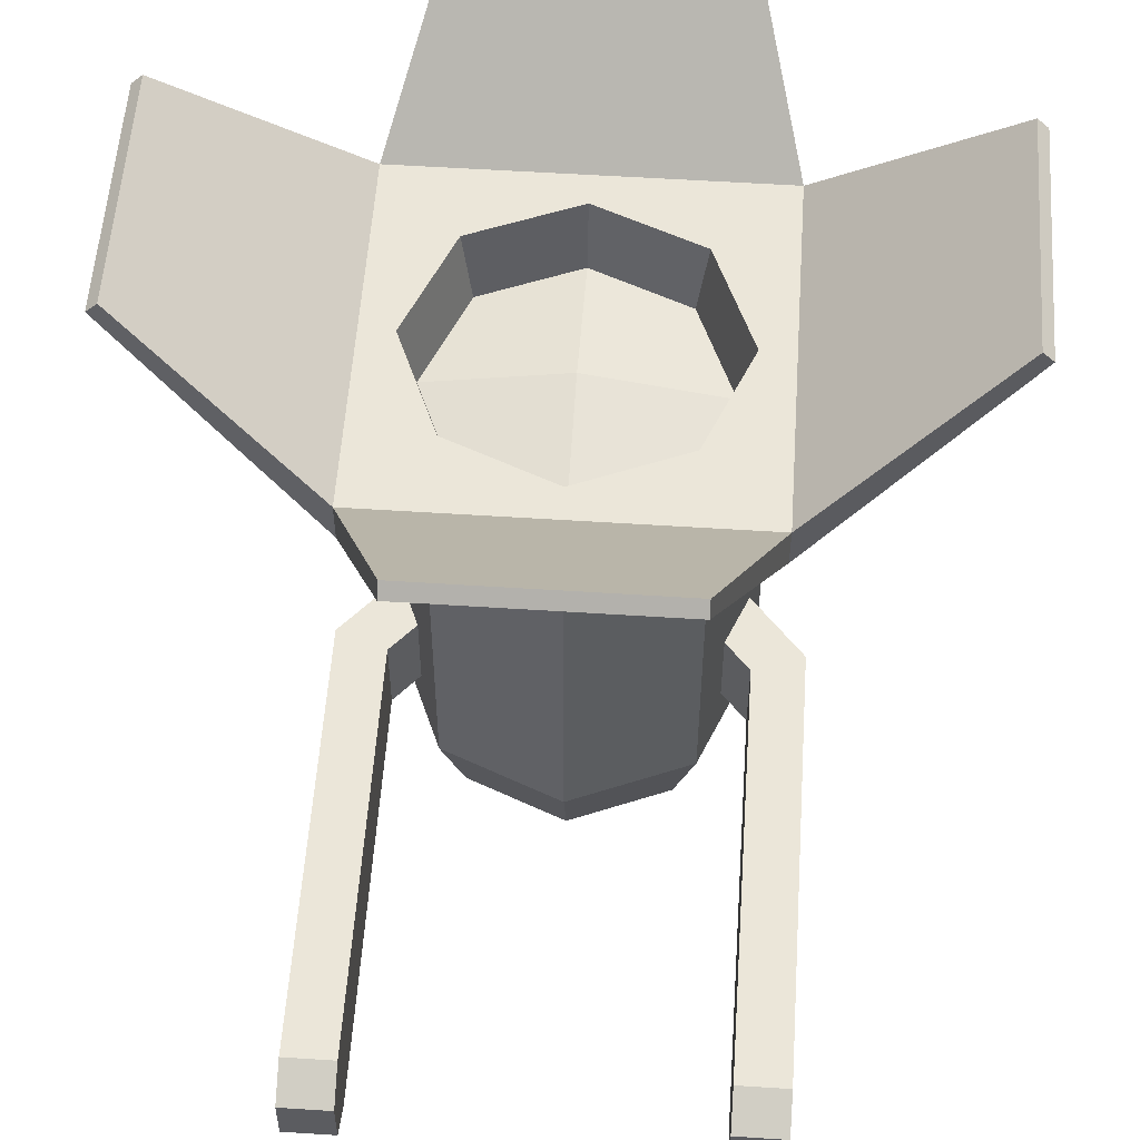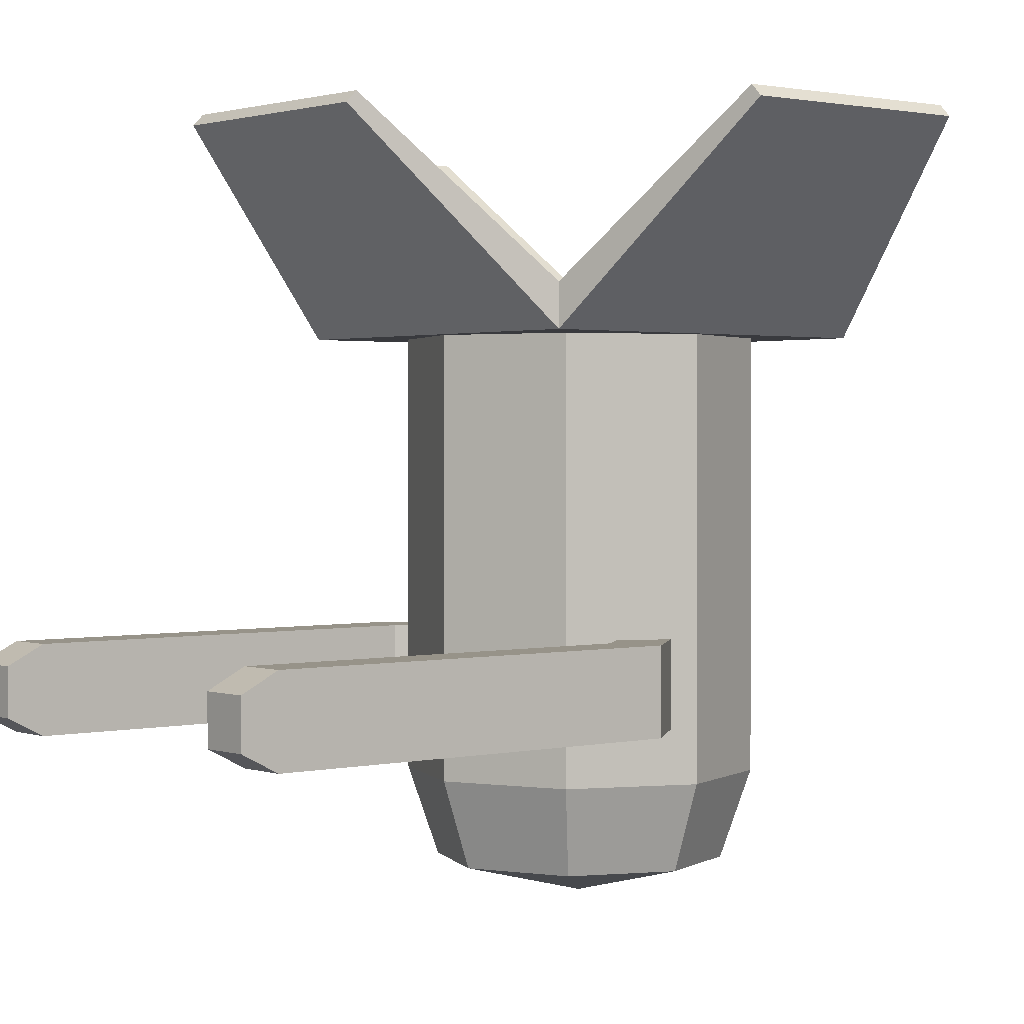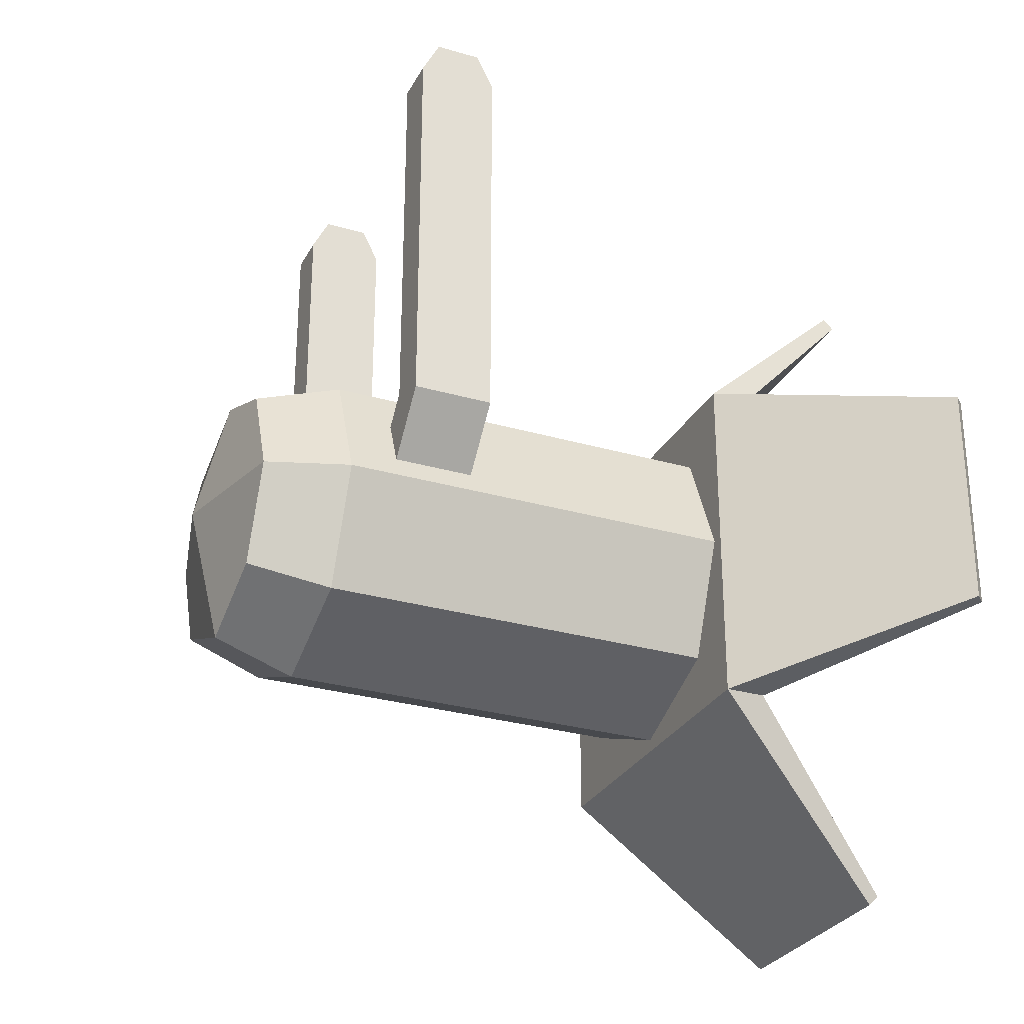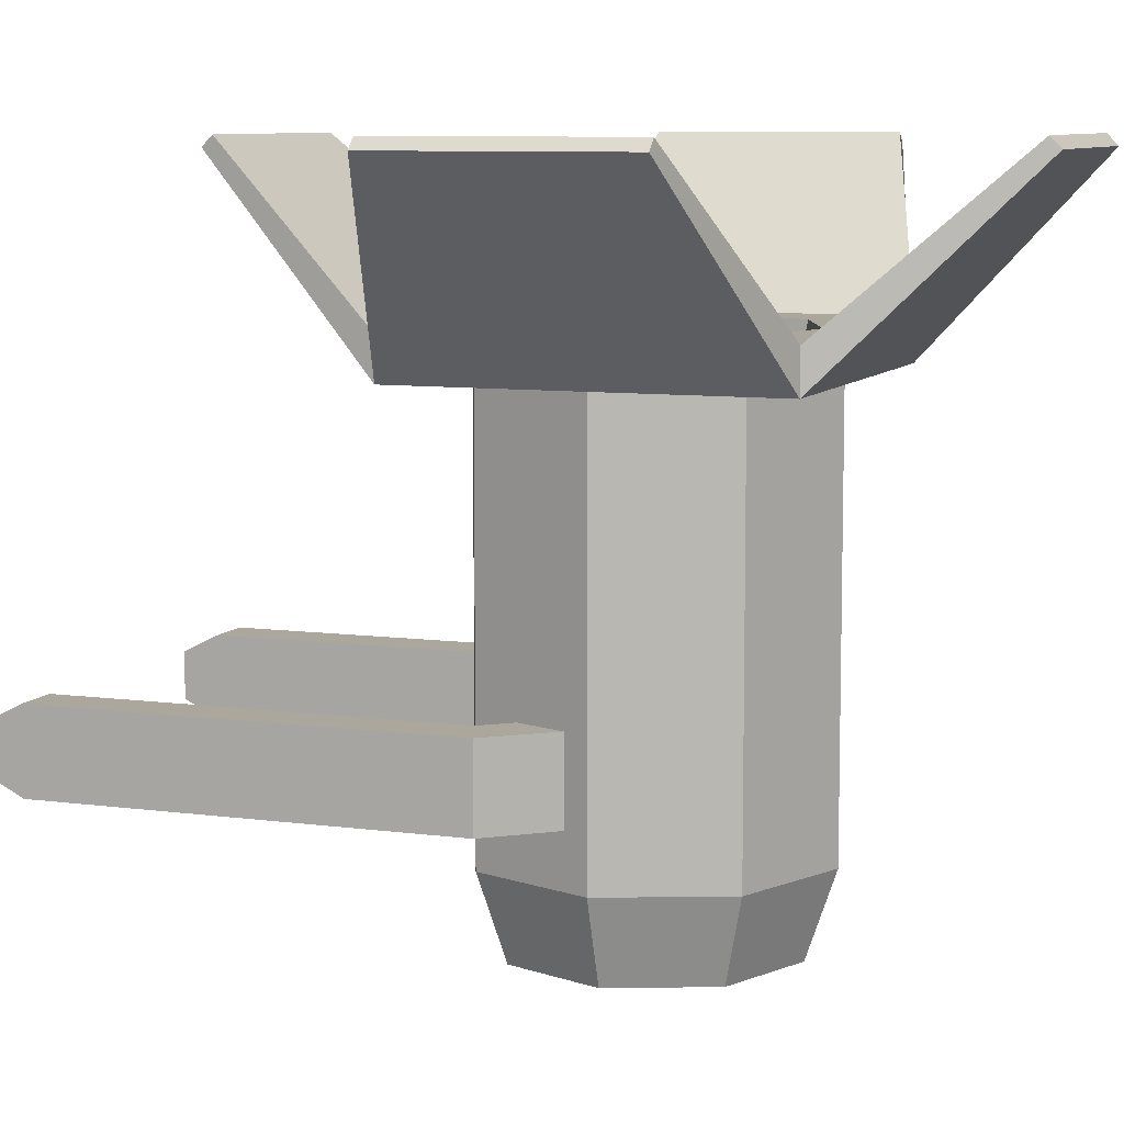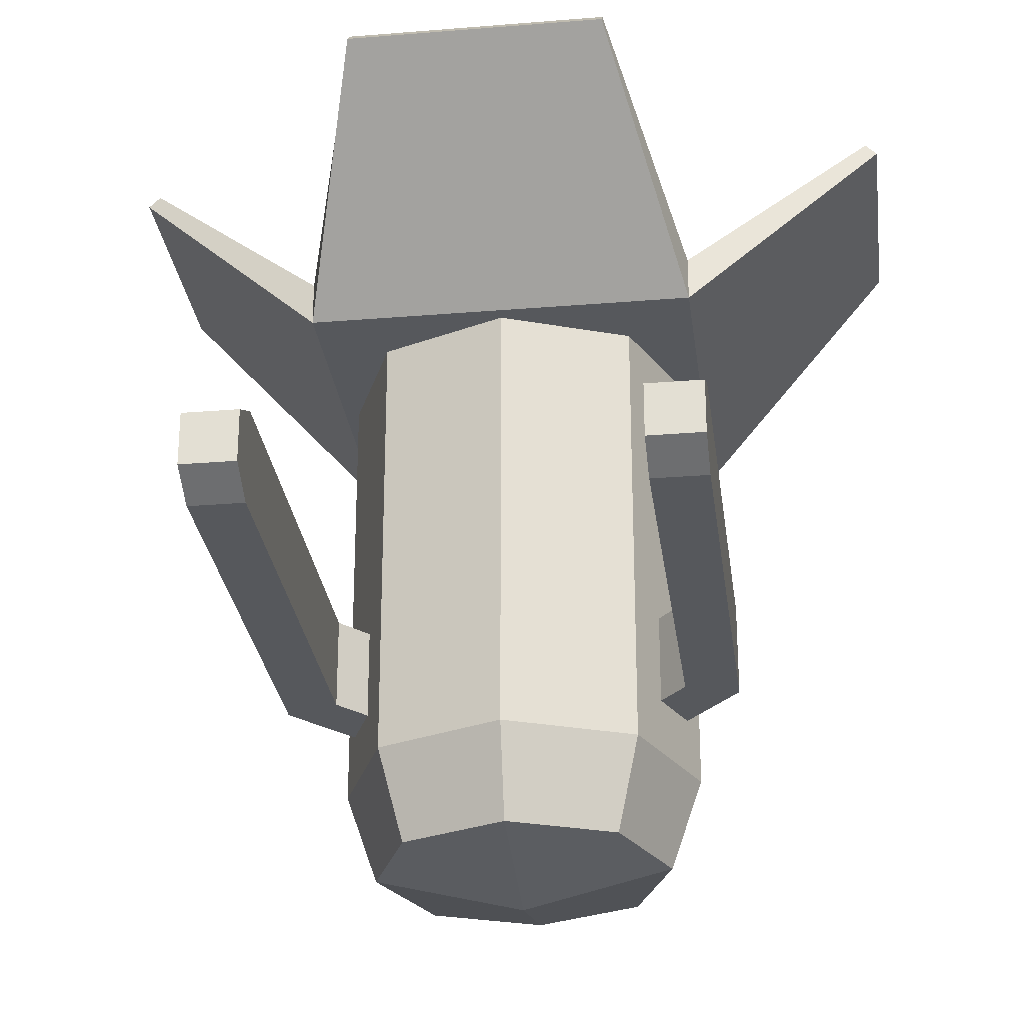
<metadata>
{"format":"obj","ext":"obj","renderer":"f3d","projection":"perspective","resolution":1024,"background":"white","views":[{"elev":55.4,"azim":-176.1,"up":"+Z"},{"elev":1.5,"azim":-129.7,"up":"+Z"},{"elev":-28.8,"azim":-113.5,"up":"+Y"},{"elev":8.4,"azim":-69.5,"up":"+Z"},{"elev":-27.8,"azim":-172.8,"up":"+Z"}]}
</metadata>
<code>
g spotlight-base
v 0.139 1.118e-08 -7.164e-09
v 0.139 1.118e-08 -0.078
v 0.09826 -0.09826 -0.078
v 0.09826 -0.09826 1.601e-08
v 0.139 1.118e-08 0.2694
v 0.09826 -0.09826 0.2694
v 6.501e-09 -0.139 1.059e-15
v 1.921e-08 -0.139 -0.078
v -0.09826 -0.09826 -0.078
v -0.09826 -0.09826 -1.601e-08
v -3.739e-08 -0.139 0.2694
v -0.09826 -0.09826 0.2694
v -0.139 -3.725e-09 -2.264e-08
v -0.139 -3.725e-09 -0.078
v -0.09826 0.09826 -0.078
v -0.09826 0.09826 -4.581e-08
v -0.139 -3.725e-09 0.2694
v -0.09826 0.09826 0.2694
v -1.23e-09 0.139 -5.96e-08
v 1.148e-08 0.139 -0.078
v 0.09826 0.09826 -0.078
v 0.09826 0.09826 -4.36e-08
v -4.512e-08 0.139 0.2694
v 0.09826 0.09826 0.2694
v 0.09826 -0.09826 1.601e-08
v 0.09826 -0.09826 -0.078
v 1.921e-08 -0.139 -0.078
v 6.501e-09 -0.139 1.059e-15
v 0.09826 -0.09826 0.2694
v -3.739e-08 -0.139 0.2694
v -0.09826 -0.09826 -1.601e-08
v -0.09826 -0.09826 -0.078
v -0.139 -3.725e-09 -0.078
v -0.139 -3.725e-09 -2.264e-08
v -0.09826 -0.09826 0.2694
v -0.139 -3.725e-09 0.2694
v -0.09826 0.09826 -4.581e-08
v -0.09826 0.09826 -0.078
v 1.148e-08 0.139 -0.078
v -1.23e-09 0.139 -5.96e-08
v -0.09826 0.09826 0.2694
v -4.512e-08 0.139 0.2694
v 0.09826 0.09826 -4.36e-08
v 0.09826 0.09826 -0.078
v 0.139 1.118e-08 -0.078
v 0.139 1.118e-08 -7.164e-09
v 0.09826 0.09826 0.2694
v 0.139 1.118e-08 0.2694
v 1.148e-08 0.139 -0.078
v 2.517e-08 0.1147 -0.1483
v 0.08111 0.08111 -0.1483
v 0.09826 0.09826 -0.078
v 0.09826 -0.09826 -0.078
v 0.08111 -0.08111 -0.1483
v 3.156e-08 -0.1147 -0.1483
v 1.921e-08 -0.139 -0.078
v -0.09826 -0.09826 -0.078
v -0.08111 -0.08111 -0.1483
v -0.1147 0 -0.1483
v -0.139 -3.725e-09 -0.078
v -0.09826 0.09826 -0.078
v -0.08111 0.08111 -0.1483
v 2.517e-08 0.1147 -0.1483
v 1.148e-08 0.139 -0.078
v 0.09826 0.09826 -0.078
v 0.08111 0.08111 -0.1483
v 0.1147 1.118e-08 -0.1483
v 0.139 1.118e-08 -0.078
v 0.139 1.118e-08 -0.078
v 0.1147 1.118e-08 -0.1483
v 0.08111 -0.08111 -0.1483
v 0.09826 -0.09826 -0.078
v 1.921e-08 -0.139 -0.078
v 3.156e-08 -0.1147 -0.1483
v -0.08111 -0.08111 -0.1483
v -0.09826 -0.09826 -0.078
v -0.139 -3.725e-09 -0.078
v -0.1147 0 -0.1483
v -0.08111 0.08111 -0.1483
v -0.09826 0.09826 -0.078
v 3.958e-08 3.725e-09 -0.1764
v -0.1147 0 -0.1483
v -0.08111 -0.08111 -0.1483
v 3.156e-08 -0.1147 -0.1483
v 2.517e-08 0.1147 -0.1483
v -0.08111 0.08111 -0.1483
v -0.1147 0 -0.1483
v 3.958e-08 3.725e-09 -0.1764
v 0.1147 1.118e-08 -0.1483
v 3.958e-08 3.725e-09 -0.1764
v 3.156e-08 -0.1147 -0.1483
v 0.08111 -0.08111 -0.1483
v 0.08111 0.08111 -0.1483
v 2.517e-08 0.1147 -0.1483
v 3.958e-08 3.725e-09 -0.1764
v 0.1147 1.118e-08 -0.1483
v -4.035e-08 -0.1234 0.3041
v -4.23e-08 -0.1116 0.2484
v 0.0789 -0.0789 0.2484
v 0.08727 -0.08727 0.3041
v -0.1234 0 0.3041
v -0.1501 0.1501 0.3041
v -0.08727 0.08727 0.3041
v -4.864e-08 0.1234 0.3041
v 0.1501 0.1501 0.3041
v 0.08727 0.08727 0.3041
v 0.1234 1.118e-08 0.3041
v 0.1501 -0.1501 0.3041
v 0.1234 1.118e-08 0.3041
v 0.08727 -0.08727 0.3041
v -4.035e-08 -0.1234 0.3041
v -0.1501 -0.1501 0.3041
v -0.1234 0 0.3041
v -0.08727 -0.08727 0.3041
v -4.936e-08 -7.451e-09 0.2687
v -4.23e-08 -0.1116 0.2484
v -0.0789 -0.0789 0.2484
v -0.1116 -1.49e-08 0.2484
v -0.1234 0 0.3041
v -0.1116 -1.49e-08 0.2484
v -0.0789 -0.0789 0.2484
v -0.08727 -0.08727 0.3041
v -4.864e-08 0.1234 0.3041
v -4.98e-08 0.1116 0.2484
v -0.0789 0.0789 0.2484
v -0.08727 0.08727 0.3041
v 0.1234 1.118e-08 0.3041
v 0.1116 -3.725e-09 0.2484
v 0.0789 0.0789 0.2484
v 0.08727 0.08727 0.3041
v 0.08727 -0.08727 0.3041
v 0.0789 -0.0789 0.2484
v 0.1116 -3.725e-09 0.2484
v 0.1234 1.118e-08 0.3041
v -0.08727 -0.08727 0.3041
v -0.0789 -0.0789 0.2484
v -4.23e-08 -0.1116 0.2484
v -4.035e-08 -0.1234 0.3041
v -0.08727 0.08727 0.3041
v -0.0789 0.0789 0.2484
v -0.1116 -1.49e-08 0.2484
v -0.1234 0 0.3041
v 0.08727 0.08727 0.3041
v 0.0789 0.0789 0.2484
v -4.98e-08 0.1116 0.2484
v -4.864e-08 0.1234 0.3041
v 0.1116 -3.725e-09 0.2484
v 0.0789 -0.0789 0.2484
v -4.23e-08 -0.1116 0.2484
v -4.936e-08 -7.451e-09 0.2687
v -4.98e-08 0.1116 0.2484
v -4.936e-08 -7.451e-09 0.2687
v -0.1116 -1.49e-08 0.2484
v -0.0789 0.0789 0.2484
v 0.0789 0.0789 0.2484
v 0.1116 -3.725e-09 0.2484
v -4.936e-08 -7.451e-09 0.2687
v -4.98e-08 0.1116 0.2484
v -0.09862 -0.3068 0.4292
v 0.09862 -0.3068 0.4292
v 0.1501 -0.1501 0.2694
v -0.1501 -0.1501 0.2694
v -0.09862 -0.2979 0.4381
v -0.1501 -0.1501 0.3041
v 0.1501 -0.1501 0.3041
v 0.09862 -0.2979 0.4381
v -0.1501 -0.1501 0.2694
v -0.1501 -0.1501 0.3041
v -0.09862 -0.2979 0.4381
v -0.09862 -0.3068 0.4292
v 0.09862 -0.3068 0.4292
v 0.09862 -0.2979 0.4381
v 0.1501 -0.1501 0.3041
v 0.1501 -0.1501 0.2694
v -0.09862 -0.3068 0.4292
v -0.09862 -0.2979 0.4381
v 0.09862 -0.2979 0.4381
v 0.09862 -0.3068 0.4292
v -0.09862 0.2957 0.4369
v 0.09862 0.2957 0.4369
v 0.1501 0.1501 0.3041
v -0.1501 0.1501 0.3041
v -0.09862 0.3046 0.428
v -0.1501 0.1501 0.2694
v 0.1501 0.1501 0.2694
v 0.09862 0.3046 0.428
v -0.1501 0.1501 0.3041
v -0.1501 0.1501 0.2694
v -0.09862 0.3046 0.428
v -0.09862 0.2957 0.4369
v 0.09862 0.2957 0.4369
v 0.09862 0.3046 0.428
v 0.1501 0.1501 0.2694
v 0.1501 0.1501 0.3041
v -0.09862 0.2957 0.4369
v -0.09862 0.3046 0.428
v 0.09862 0.3046 0.428
v 0.09862 0.2957 0.4369
v -0.3057 0.09751 0.4292
v -0.3057 -0.09972 0.4292
v -0.1501 -0.1501 0.2694
v -0.1501 0.1501 0.2694
v -0.2968 0.09751 0.4381
v -0.1501 0.1501 0.3041
v -0.1501 -0.1501 0.3041
v -0.2968 -0.09972 0.4381
v -0.1501 0.1501 0.2694
v -0.1501 0.1501 0.3041
v -0.2968 0.09751 0.4381
v -0.3057 0.09751 0.4292
v -0.3057 -0.09972 0.4292
v -0.2968 -0.09972 0.4381
v -0.1501 -0.1501 0.3041
v -0.1501 -0.1501 0.2694
v -0.3057 0.09751 0.4292
v -0.2968 0.09751 0.4381
v -0.2968 -0.09972 0.4381
v -0.3057 -0.09972 0.4292
v 0.2968 0.09751 0.4369
v 0.2968 -0.09972 0.4369
v 0.1501 -0.1501 0.3041
v 0.1501 0.1501 0.3041
v 0.3057 0.09751 0.428
v 0.1501 0.1501 0.2694
v 0.1501 -0.1501 0.2694
v 0.3057 -0.09972 0.428
v 0.1501 0.1501 0.3041
v 0.1501 0.1501 0.2694
v 0.3057 0.09751 0.428
v 0.2968 0.09751 0.4369
v 0.2968 -0.09972 0.4369
v 0.3057 -0.09972 0.428
v 0.1501 -0.1501 0.2694
v 0.1501 -0.1501 0.3041
v 0.2968 0.09751 0.4369
v 0.3057 0.09751 0.428
v 0.3057 -0.09972 0.428
v 0.2968 -0.09972 0.4369
v 0.139 1.118e-08 0.2694
v 0.1501 0.1501 0.2694
v 0.09826 0.09826 0.2694
v -4.512e-08 0.139 0.2694
v 0.1501 -0.1501 0.2694
v 0.09826 -0.09826 0.2694
v -3.739e-08 -0.139 0.2694
v -0.1501 0.1501 0.2694
v -0.09826 0.09826 0.2694
v -0.139 -3.725e-09 0.2694
v -0.1501 -0.1501 0.2694
v -0.09826 -0.09826 0.2694
f 2 1 3
f 3 1 4
f 1 5 4
f 4 5 6
f 8 7 9
f 9 7 10
f 7 11 10
f 10 11 12
f 14 13 15
f 15 13 16
f 13 17 16
f 16 17 18
f 20 19 21
f 21 19 22
f 19 23 22
f 22 23 24
f 26 25 27
f 27 25 28
f 25 29 28
f 28 29 30
f 32 31 33
f 33 31 34
f 31 35 34
f 34 35 36
f 38 37 39
f 39 37 40
f 37 41 40
f 40 41 42
f 44 43 45
f 45 43 46
f 43 47 46
f 46 47 48
f 50 49 51
f 51 49 52
f 54 53 55
f 55 53 56
f 58 57 59
f 59 57 60
f 62 61 63
f 63 61 64
f 66 65 67
f 67 65 68
f 70 69 71
f 71 69 72
f 74 73 75
f 75 73 76
f 78 77 79
f 79 77 80
f 82 81 83
f 83 81 84
f 86 85 87
f 87 85 88
f 90 89 91
f 91 89 92
f 94 93 95
f 95 93 96
f 98 97 99
f 99 97 100
f 102 101 103
f 102 103 104
f 105 102 104
f 105 104 106
f 105 106 107
f 108 105 107
f 108 109 110
f 108 110 111
f 112 108 111
f 102 112 113
f 112 111 114
f 112 114 113
f 116 115 117
f 117 115 118
f 120 119 121
f 121 119 122
f 124 123 125
f 125 123 126
f 128 127 129
f 129 127 130
f 132 131 133
f 133 131 134
f 136 135 137
f 137 135 138
f 140 139 141
f 141 139 142
f 144 143 145
f 145 143 146
f 148 147 149
f 149 147 150
f 152 151 153
f 153 151 154
f 156 155 157
f 157 155 158
f 160 159 161
f 161 159 162
f 164 163 165
f 165 163 166
f 168 167 169
f 169 167 170
f 172 171 173
f 173 171 174
f 176 175 177
f 177 175 178
f 180 179 181
f 181 179 182
f 184 183 185
f 185 183 186
f 188 187 189
f 189 187 190
f 192 191 193
f 193 191 194
f 196 195 197
f 197 195 198
f 200 199 201
f 201 199 202
f 204 203 205
f 205 203 206
f 208 207 209
f 209 207 210
f 212 211 213
f 213 211 214
f 216 215 217
f 217 215 218
f 220 219 221
f 221 219 222
f 224 223 225
f 225 223 226
f 228 227 229
f 229 227 230
f 232 231 233
f 233 231 234
f 236 235 237
f 237 235 238
f 240 239 241
f 240 241 242
f 243 239 240
f 243 244 239
f 243 245 244
f 240 242 246
f 246 242 247
f 246 247 248
f 249 245 243
f 246 248 249
f 249 250 245
f 249 248 250
g spotlight-holder
v 0.1739 0.06948 -0.03474
v 0.1739 0.06948 0.03474
v 0.1739 0.4169 0.03474
v 0.1739 0.4169 -0.03474
v -0.1138 -4.431e-08 -0.03474
v -0.1739 0.06948 -0.03474
v -0.1739 0.06948 0.03474
v -0.1138 -4.431e-08 0.03474
v -0.1739 0.06948 -0.03474
v -0.1739 0.4169 -0.03474
v -0.1739 0.4169 0.03474
v -0.1739 0.06948 0.03474
v 0.1739 0.06948 -0.03474
v 0.1138 4.431e-08 -0.03474
v 0.1138 4.431e-08 0.03474
v 0.1739 0.06948 0.03474
v 0.1138 4.431e-08 -0.03474
v -0.1138 -4.431e-08 -0.03474
v -0.1138 -4.431e-08 0.03474
v 0.1138 4.431e-08 0.03474
v -0.1739 0.4169 -0.03474
v -0.1739 0.447 -0.01948
v -0.1739 0.447 0.01948
v -0.1739 0.4169 0.03474
v 0.1739 0.4169 0.03474
v 0.1739 0.447 0.01948
v 0.1739 0.447 -0.01948
v 0.1739 0.4169 -0.03474
v 0.1339 0.08438 -0.03474
v 0.1339 0.4169 -0.03474
v 0.1339 0.4169 0.03474
v 0.1339 0.08438 0.03474
v -0.09549 0.04 -0.03474
v -0.09549 0.04 0.03474
v -0.1339 0.08438 0.03474
v -0.1339 0.08438 -0.03474
v -0.1339 0.08438 -0.03474
v -0.1339 0.08438 0.03474
v -0.1339 0.4169 0.03474
v -0.1339 0.4169 -0.03474
v 0.1339 0.08438 -0.03474
v 0.1339 0.08438 0.03474
v 0.09549 0.04 0.03474
v 0.09549 0.04 -0.03474
v 0.09549 0.04 -0.03474
v 0.09549 0.04 0.03474
v -0.09549 0.04 0.03474
v -0.09549 0.04 -0.03474
v -0.1339 0.4169 -0.03474
v -0.1339 0.4169 0.03474
v -0.1339 0.447 0.01948
v -0.1339 0.447 -0.01948
v 0.1339 0.4169 0.03474
v 0.1339 0.4169 -0.03474
v 0.1339 0.447 -0.01948
v 0.1339 0.447 0.01948
v 0.1739 0.06948 0.03474
v 0.1339 0.4169 0.03474
v 0.1739 0.4169 0.03474
v 0.1339 0.08438 0.03474
v 0.1138 4.431e-08 0.03474
v 0.09549 0.04 0.03474
v -0.1138 -4.431e-08 0.03474
v -0.09549 0.04 0.03474
v -0.1739 0.06948 0.03474
v -0.1339 0.08438 0.03474
v -0.1739 0.4169 0.03474
v -0.1339 0.4169 0.03474
v 0.1739 0.4169 -0.03474
v 0.1339 0.4169 -0.03474
v 0.1339 0.08438 -0.03474
v 0.1739 0.06948 -0.03474
v 0.09549 0.04 -0.03474
v 0.1138 4.431e-08 -0.03474
v -0.09549 0.04 -0.03474
v -0.1138 -4.431e-08 -0.03474
v -0.1339 0.08438 -0.03474
v -0.1739 0.06948 -0.03474
v -0.1339 0.4169 -0.03474
v -0.1739 0.4169 -0.03474
v 0.1739 0.447 0.01948
v 0.1339 0.447 0.01948
v 0.1339 0.447 -0.01948
v 0.1739 0.447 -0.01948
v -0.1739 0.447 -0.01948
v -0.1339 0.447 -0.01948
v -0.1339 0.447 0.01948
v -0.1739 0.447 0.01948
v -0.1739 0.4169 -0.03474
v -0.1339 0.4169 -0.03474
v -0.1339 0.447 -0.01948
v -0.1739 0.447 -0.01948
v -0.1739 0.447 0.01948
v -0.1339 0.447 0.01948
v -0.1339 0.4169 0.03474
v -0.1739 0.4169 0.03474
v 0.1739 0.4169 0.03474
v 0.1339 0.4169 0.03474
v 0.1339 0.447 0.01948
v 0.1739 0.447 0.01948
v 0.1739 0.447 -0.01948
v 0.1339 0.447 -0.01948
v 0.1339 0.4169 -0.03474
v 0.1739 0.4169 -0.03474
f 252 251 253
f 253 251 254
f 256 255 257
f 257 255 258
f 260 259 261
f 261 259 262
f 264 263 265
f 265 263 266
f 268 267 269
f 269 267 270
f 272 271 273
f 273 271 274
f 276 275 277
f 277 275 278
f 280 279 281
f 281 279 282
f 284 283 285
f 285 283 286
f 288 287 289
f 289 287 290
f 292 291 293
f 293 291 294
f 296 295 297
f 297 295 298
f 300 299 301
f 301 299 302
f 304 303 305
f 305 303 306
f 308 307 309
f 310 307 308
f 310 311 307
f 312 311 310
f 312 313 311
f 314 313 312
f 314 315 313
f 316 315 314
f 316 317 315
f 318 317 316
f 320 319 321
f 321 319 322
f 321 322 323
f 323 322 324
f 323 324 325
f 325 324 326
f 325 326 327
f 327 326 328
f 327 328 329
f 329 328 330
f 332 331 333
f 333 331 334
f 336 335 337
f 337 335 338
f 340 339 341
f 341 339 342
f 344 343 345
f 345 343 346
f 348 347 349
f 349 347 350
f 352 351 353
f 353 351 354

</code>
